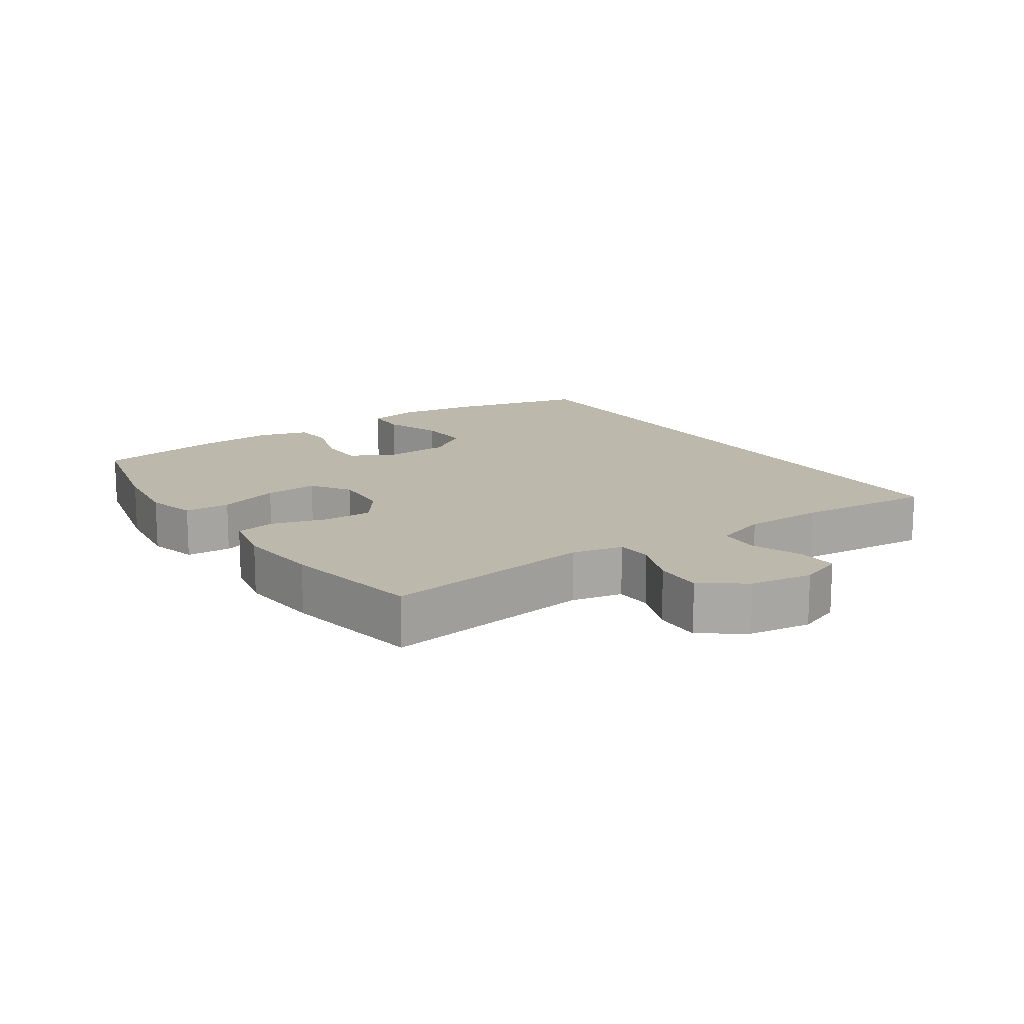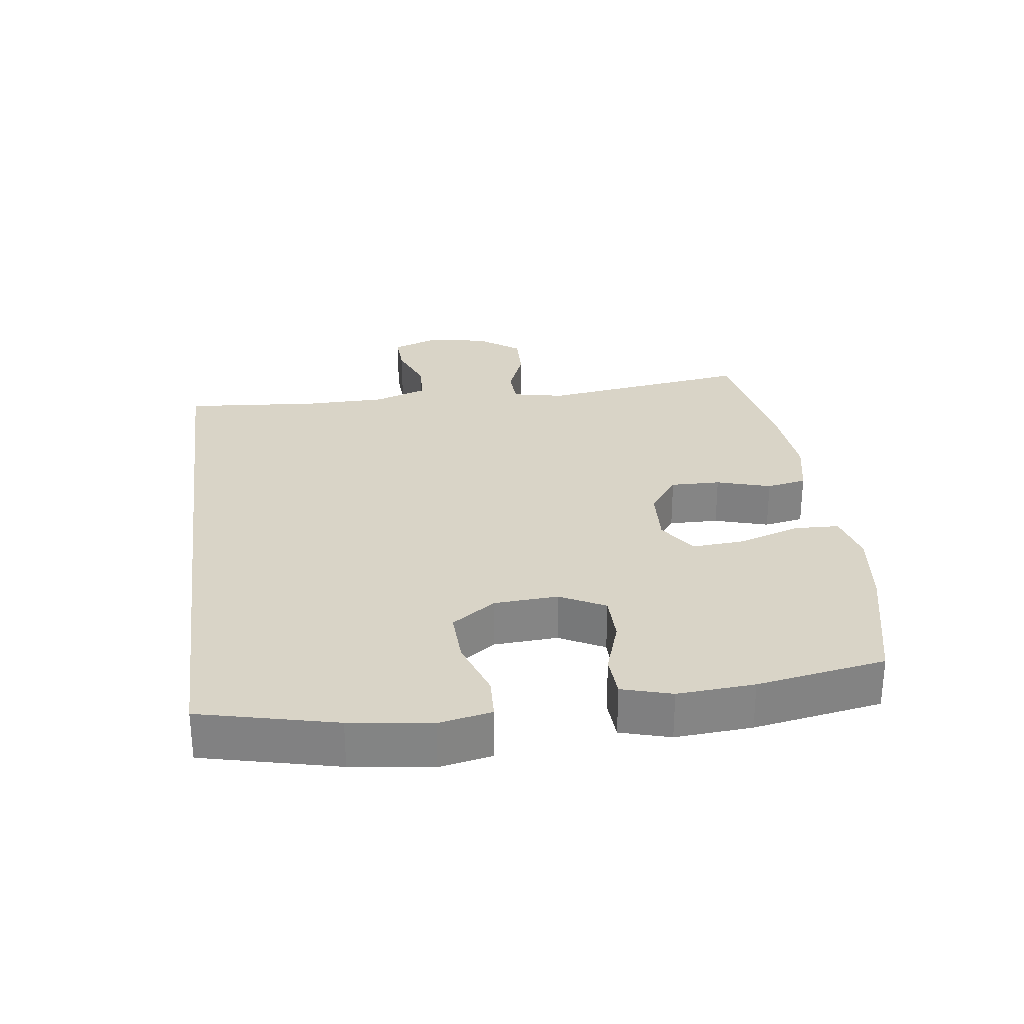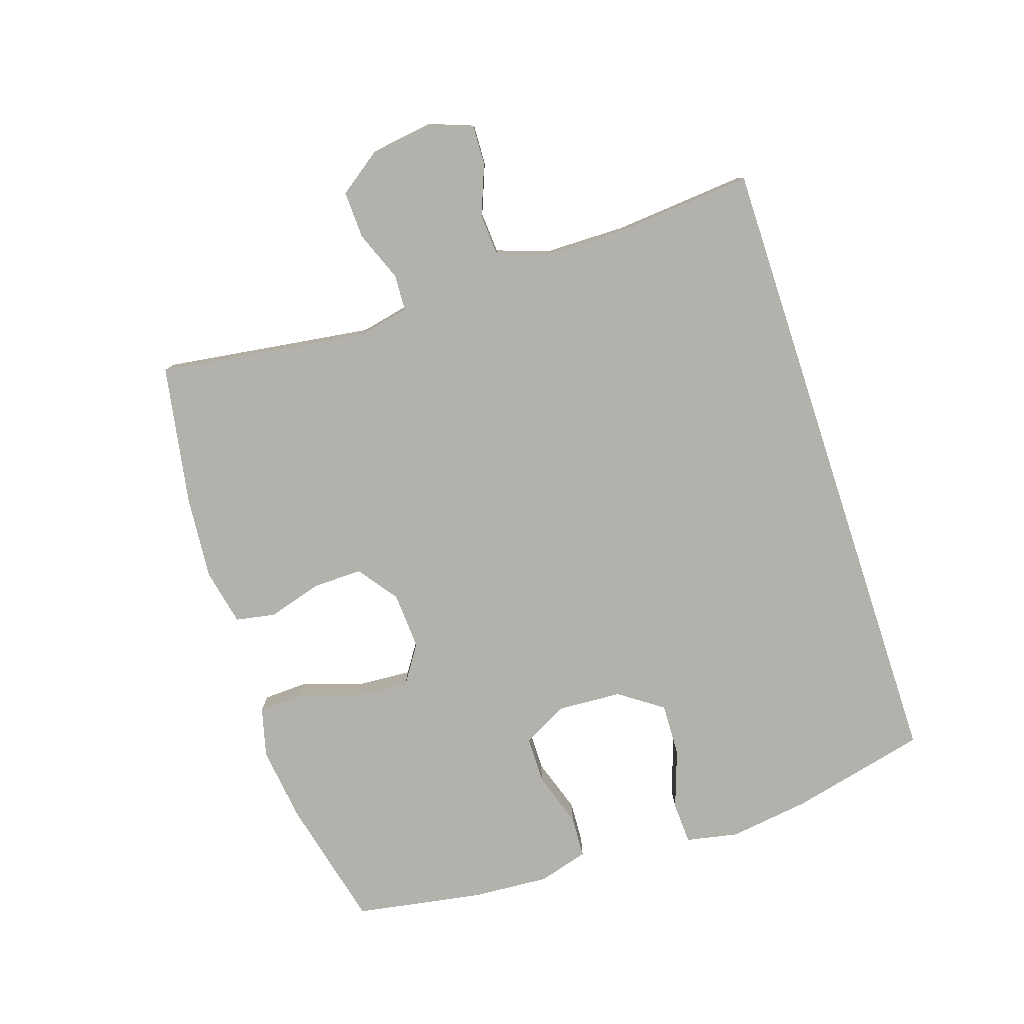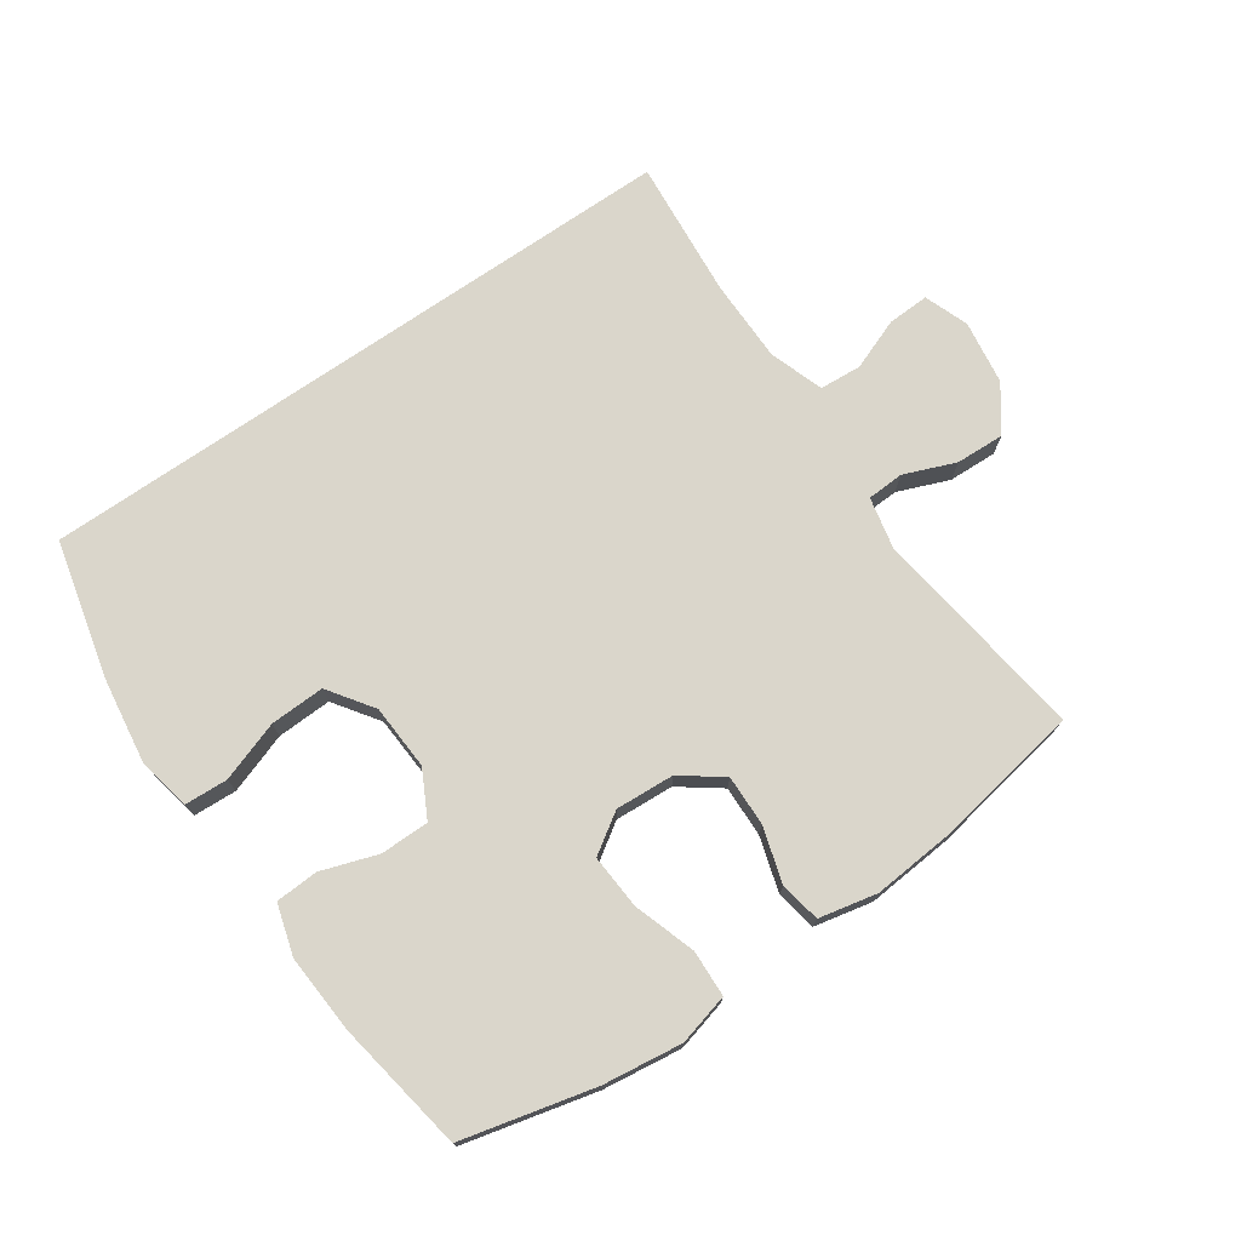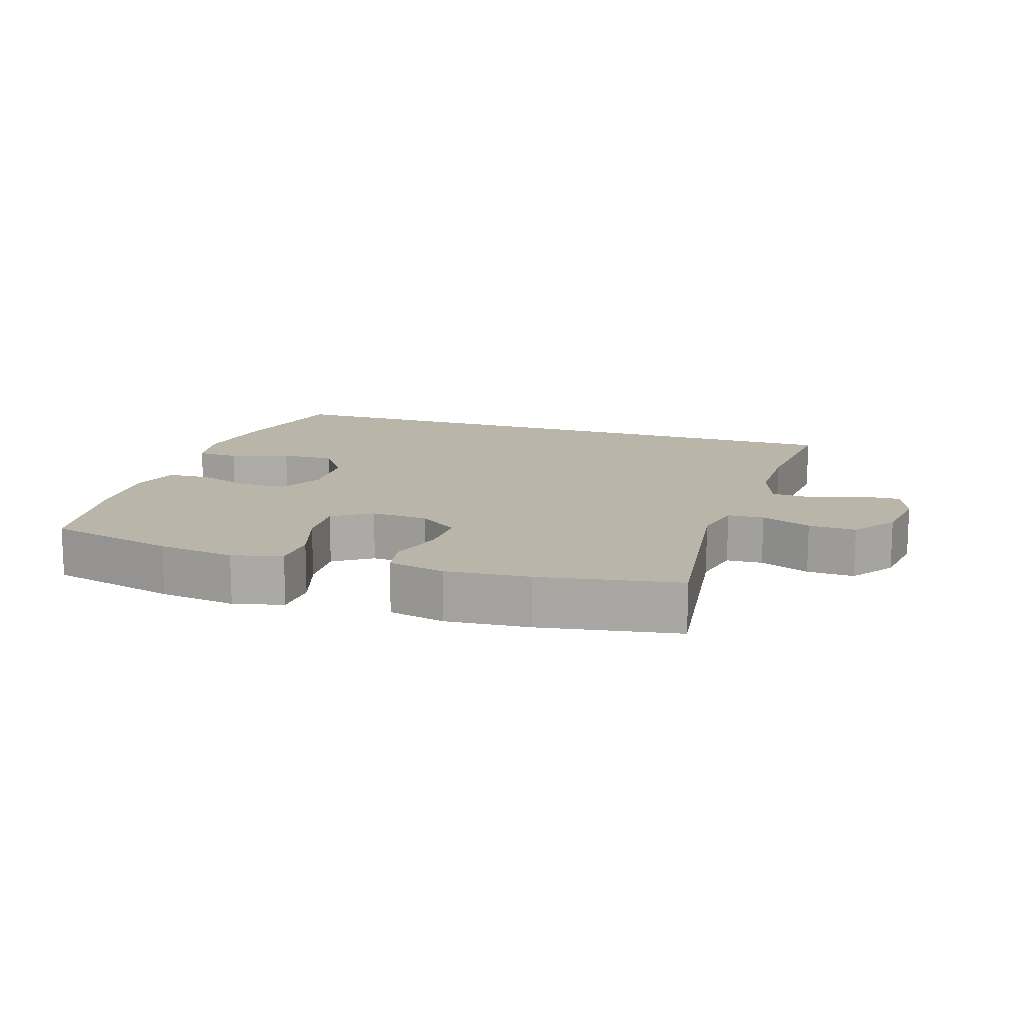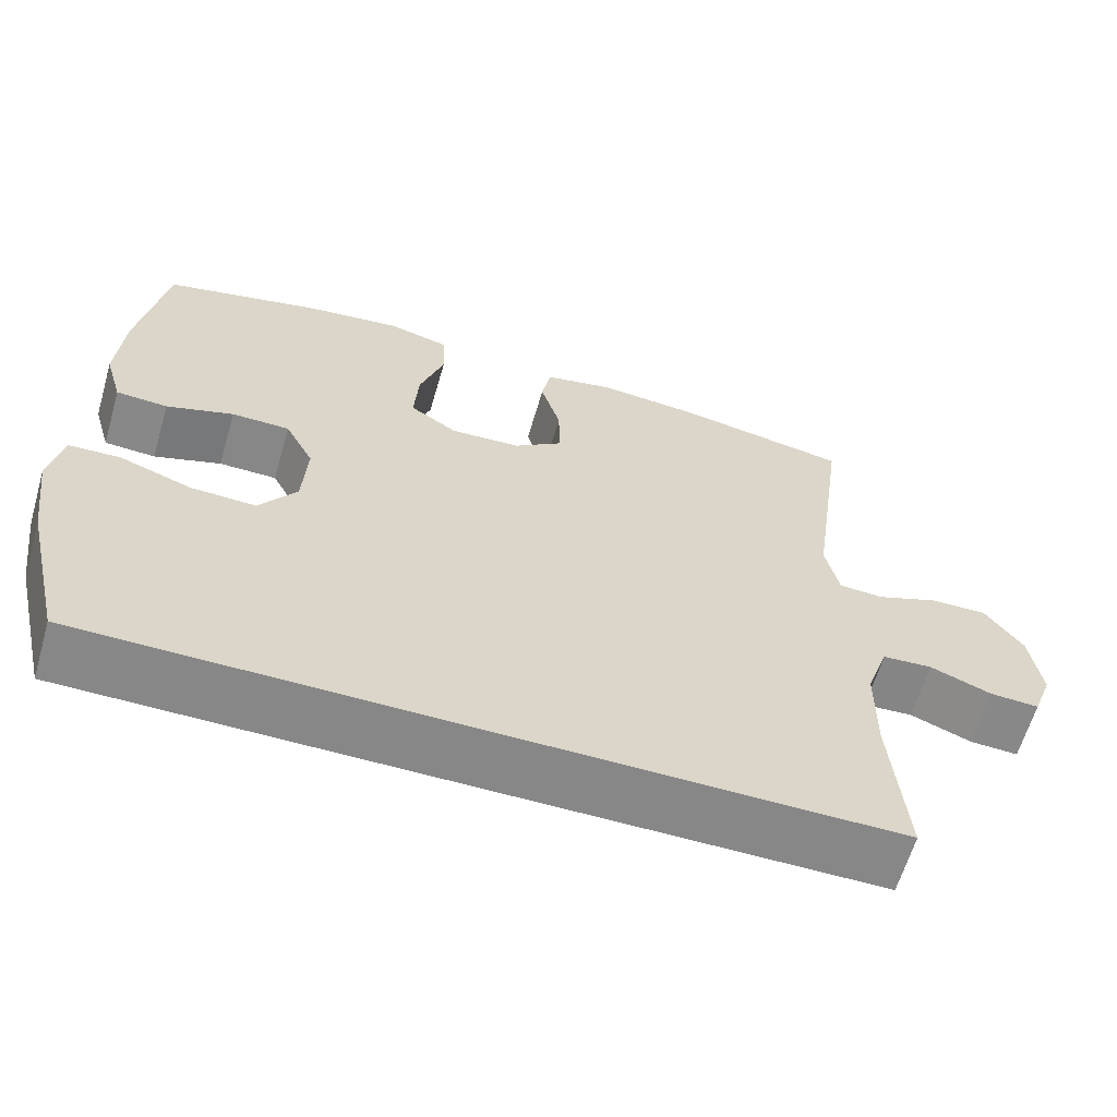
<metadata>
{"format":"obj","ext":"obj","renderer":"f3d","projection":"perspective","resolution":1024,"background":"white","views":[{"elev":14.7,"azim":55.8,"up":"+Y"},{"elev":28.7,"azim":-97.7,"up":"+Y"},{"elev":-79.1,"azim":108.2,"up":"+Y"},{"elev":74.1,"azim":-34.5,"up":"+Y"},{"elev":13.7,"azim":18.1,"up":"+Y"},{"elev":-62.5,"azim":-16.3,"up":"+Z"}]}
</metadata>
<code>
o path1392
v 0.4766 0.0375 -0.5049
v 0.4585 0.0375 -0.2937
v 0.4598 0.0375 -0.1673
v 0.4881 0.0375 -0.08483
v 0.5522 0.0375 -0.08039
v 0.6306 0.0375 -0.1107
v 0.6941 0.0375 -0.1133
v 0.7191 0.0375 -0.04601
v 0.7049 0.0375 0.0514
v 0.6565 0.0375 0.1187
v 0.5823 0.0375 0.116
v 0.5042 0.0375 0.08506
v 0.4476 0.0375 0.08793
v 0.4306 0.0375 0.1676
v 0.4766 0.0375 0.497
v 0.2589 0.0375 0.5355
v 0.1273 0.0375 0.5469
v 0.0384 0.0375 0.5279
v 0.02701 0.0375 0.4659
v 0.05211 0.0375 0.3816
v 0.05376 0.0375 0.304
v -0.008612 0.0375 0.2582
v -0.09814 0.0375 0.2529
v -0.1586 0.0375 0.2927
v -0.1529 0.0375 0.3752
v -0.1217 0.0375 0.4704
v -0.1245 0.0375 0.5414
v -0.2026 0.0375 0.5615
v -0.3232 0.0375 0.5458
v -0.5251 0.0375 0.497
v -0.5594 0.0375 0.2963
v -0.5675 0.0375 0.1765
v -0.5448 0.0375 0.09872
v -0.4793 0.0375 0.09535
v -0.3937 0.0375 0.1239
v -0.3196 0.0375 0.1234
v -0.2829 0.0375 0.05298
v -0.2887 0.0375 -0.04684
v -0.3364 0.0375 -0.1152
v -0.4201 0.0375 -0.1121
v -0.5116 0.0375 -0.08037
v -0.5774 0.0375 -0.08357
v -0.5938 0.0375 -0.1657
v -0.5758 0.0375 -0.2926
v -0.5251 0.0375 -0.5049
v 0.4766 -0.0375 -0.5049
v 0.4585 -0.0375 -0.2937
v 0.4598 -0.0375 -0.1673
v 0.4881 -0.0375 -0.08483
v 0.5522 -0.0375 -0.08039
v 0.6306 -0.0375 -0.1107
v 0.6941 -0.0375 -0.1133
v 0.7191 -0.0375 -0.04601
v 0.7049 -0.0375 0.0514
v 0.6565 -0.0375 0.1187
v 0.5823 -0.0375 0.116
v 0.5042 -0.0375 0.08506
v 0.4476 -0.0375 0.08793
v 0.4306 -0.0375 0.1676
v 0.4766 -0.0375 0.497
v 0.2589 -0.0375 0.5355
v 0.1273 -0.0375 0.5469
v 0.0384 -0.0375 0.5279
v 0.02701 -0.0375 0.4659
v 0.05211 -0.0375 0.3816
v 0.05376 -0.0375 0.304
v -0.008612 -0.0375 0.2582
v -0.09814 -0.0375 0.2529
v -0.1586 -0.0375 0.2927
v -0.1529 -0.0375 0.3752
v -0.1217 -0.0375 0.4704
v -0.1245 -0.0375 0.5414
v -0.2026 -0.0375 0.5615
v -0.3232 -0.0375 0.5458
v -0.5251 -0.0375 0.497
v -0.5594 -0.0375 0.2963
v -0.5675 -0.0375 0.1765
v -0.5448 -0.0375 0.09872
v -0.4793 -0.0375 0.09535
v -0.3937 -0.0375 0.1239
v -0.3196 -0.0375 0.1234
v -0.2829 -0.0375 0.05298
v -0.2887 -0.0375 -0.04684
v -0.3364 -0.0375 -0.1152
v -0.4201 -0.0375 -0.1121
v -0.5116 -0.0375 -0.08037
v -0.5774 -0.0375 -0.08357
v -0.5938 -0.0375 -0.1657
v -0.5758 -0.0375 -0.2926
v -0.5251 -0.0375 -0.5049
v -0.5774 0.0375 -0.08357
v -0.5774 0.0375 -0.08357
v -0.5938 0.0375 -0.1657
v -0.5758 0.0375 -0.2926
v -0.5116 0.0375 -0.08037
v -0.5594 0.0375 0.2963
v -0.5675 0.0375 0.1765
v -0.5448 0.0375 0.09872
v -0.5448 0.0375 0.09872
v -0.4793 0.0375 0.09535
v -0.5251 0.0375 0.497
v -0.5251 0.0375 0.497
v -0.5251 0.0375 -0.5049
v -0.5251 0.0375 -0.5049
v 0.4766 0.0375 -0.5049
v 0.4766 0.0375 -0.5049
v -0.4201 0.0375 -0.1121
v -0.3937 0.0375 0.1239
v -0.3232 0.0375 0.5458
v -0.3364 0.0375 -0.1152
v -0.3196 0.0375 0.1234
v -0.3196 0.0375 0.1234
v -0.2887 0.0375 -0.04684
v -0.2026 0.0375 0.5615
v -0.2829 0.0375 0.05298
v -0.1245 0.0375 0.5414
v -0.1245 0.0375 0.5414
v -0.1586 0.0375 0.2927
v -0.1586 0.0375 0.2927
v -0.1529 0.0375 0.3752
v -0.09814 0.0375 0.2529
v -0.1217 0.0375 0.4704
v -0.008612 0.0375 0.2582
v 0.05376 0.0375 0.304
v 0.0384 0.0375 0.5279
v 0.0384 0.0375 0.5279
v 0.02701 0.0375 0.4659
v 0.05211 0.0375 0.3816
v 0.1273 0.0375 0.5469
v 0.2589 0.0375 0.5355
v 0.4766 0.0375 0.497
v 0.4766 0.0375 0.497
v 0.4585 0.0375 -0.2937
v 0.4476 0.0375 0.08793
v 0.4476 0.0375 0.08793
v 0.4306 0.0375 0.1676
v 0.5042 0.0375 0.08506
v 0.4598 0.0375 -0.1673
v 0.4881 0.0375 -0.08483
v 0.4881 0.0375 -0.08483
v 0.5522 0.0375 -0.08039
v 0.5823 0.0375 0.116
v 0.6306 0.0375 -0.1107
v 0.6565 0.0375 0.1187
v 0.6941 0.0375 -0.1133
v 0.6941 0.0375 -0.1133
v 0.7049 0.0375 0.0514
v 0.7191 0.0375 -0.04601
v -0.5774 -0.0375 -0.08357
v -0.5774 -0.0375 -0.08357
v -0.5938 -0.0375 -0.1657
v -0.5758 -0.0375 -0.2926
v -0.5116 -0.0375 -0.08037
v -0.5594 -0.0375 0.2963
v -0.5675 -0.0375 0.1765
v -0.5448 -0.0375 0.09872
v -0.5448 -0.0375 0.09872
v -0.4793 -0.0375 0.09535
v -0.5251 -0.0375 0.497
v -0.5251 -0.0375 0.497
v -0.5251 -0.0375 -0.5049
v -0.5251 -0.0375 -0.5049
v 0.4766 -0.0375 -0.5049
v 0.4766 -0.0375 -0.5049
v -0.4201 -0.0375 -0.1121
v -0.3937 -0.0375 0.1239
v -0.3232 -0.0375 0.5458
v -0.3364 -0.0375 -0.1152
v -0.3196 -0.0375 0.1234
v -0.3196 -0.0375 0.1234
v -0.2887 -0.0375 -0.04684
v -0.2026 -0.0375 0.5615
v -0.2829 -0.0375 0.05298
v -0.1245 -0.0375 0.5414
v -0.1245 -0.0375 0.5414
v -0.1586 -0.0375 0.2927
v -0.1586 -0.0375 0.2927
v -0.1529 -0.0375 0.3752
v -0.09814 -0.0375 0.2529
v -0.1217 -0.0375 0.4704
v -0.008612 -0.0375 0.2582
v 0.05376 -0.0375 0.304
v 0.0384 -0.0375 0.5279
v 0.0384 -0.0375 0.5279
v 0.02701 -0.0375 0.4659
v 0.05211 -0.0375 0.3816
v 0.1273 -0.0375 0.5469
v 0.2589 -0.0375 0.5355
v 0.4766 -0.0375 0.497
v 0.4766 -0.0375 0.497
v 0.4585 -0.0375 -0.2937
v 0.4476 -0.0375 0.08793
v 0.4476 -0.0375 0.08793
v 0.4306 -0.0375 0.1676
v 0.5042 -0.0375 0.08506
v 0.4598 -0.0375 -0.1673
v 0.4881 -0.0375 -0.08483
v 0.4881 -0.0375 -0.08483
v 0.5522 -0.0375 -0.08039
v 0.5823 -0.0375 0.116
v 0.6306 -0.0375 -0.1107
v 0.6565 -0.0375 0.1187
v 0.6941 -0.0375 -0.1133
v 0.6941 -0.0375 -0.1133
v 0.7049 -0.0375 0.0514
v 0.7191 -0.0375 -0.04601
f 166 155 158
f 188 182 194
f 195 199 200
f 191 168 163
f 197 199 195
f 165 152 168
f 188 194 189
f 172 180 174
f 161 168 152
f 185 187 183
f 178 180 172
f 154 176 167
f 167 178 172
f 171 181 173
f 199 205 200
f 200 205 202
f 192 197 195
f 181 192 182
f 186 187 185
f 155 166 154
f 154 167 159
f 168 191 171
f 205 201 206
f 166 176 154
f 167 176 178
f 206 201 203
f 173 181 179
f 181 196 192
f 153 151 165
f 171 196 181
f 149 151 153
f 171 191 196
f 169 179 176
f 163 168 161
f 173 179 169
f 151 152 165
f 187 186 188
f 169 176 166
f 182 188 186
f 192 196 197
f 158 155 156
f 182 192 194
f 201 205 199
f 92 43 88 150
f 43 44 89 88
f 41 42 87 86
f 31 32 77 76
f 32 99 157 77
f 33 34 79 78
f 102 31 76 160
f 44 104 162 89
f 45 106 164 90
f 40 41 86 85
f 34 35 80 79
f 29 30 75 74
f 39 40 85 84
f 35 112 170 80
f 38 39 84 83
f 28 29 74 73
f 36 37 82 81
f 37 38 83 82
f 117 28 73 175
f 119 25 70 177
f 23 24 69 68
f 26 27 72 71
f 25 26 71 70
f 22 23 68 67
f 21 22 67 66
f 126 19 64 184
f 19 20 65 64
f 17 18 63 62
f 20 21 66 65
f 16 17 62 61
f 132 16 61 190
f 1 2 47 46
f 135 14 59 193
f 12 13 58 57
f 2 3 48 47
f 3 140 198 48
f 14 15 60 59
f 4 5 50 49
f 11 12 57 56
f 5 6 51 50
f 10 11 56 55
f 6 146 204 51
f 9 10 55 54
f 8 9 54 53
f 7 8 53 52
f 108 100 97
f 130 136 124
f 137 142 141
f 133 105 110
f 139 137 141
f 107 110 94
f 130 131 136
f 114 116 122
f 103 94 110
f 127 125 129
f 120 114 122
f 96 109 118
f 109 114 120
f 113 115 123
f 141 142 147
f 142 144 147
f 134 137 139
f 123 124 134
f 128 127 129
f 97 96 108
f 96 101 109
f 110 113 133
f 147 148 143
f 108 96 118
f 109 120 118
f 148 145 143
f 115 121 123
f 123 134 138
f 95 107 93
f 113 123 138
f 91 95 93
f 113 138 133
f 111 118 121
f 105 103 110
f 115 111 121
f 93 107 94
f 129 130 128
f 111 108 118
f 124 128 130
f 134 139 138
f 100 98 97
f 124 136 134
f 143 141 147

</code>
